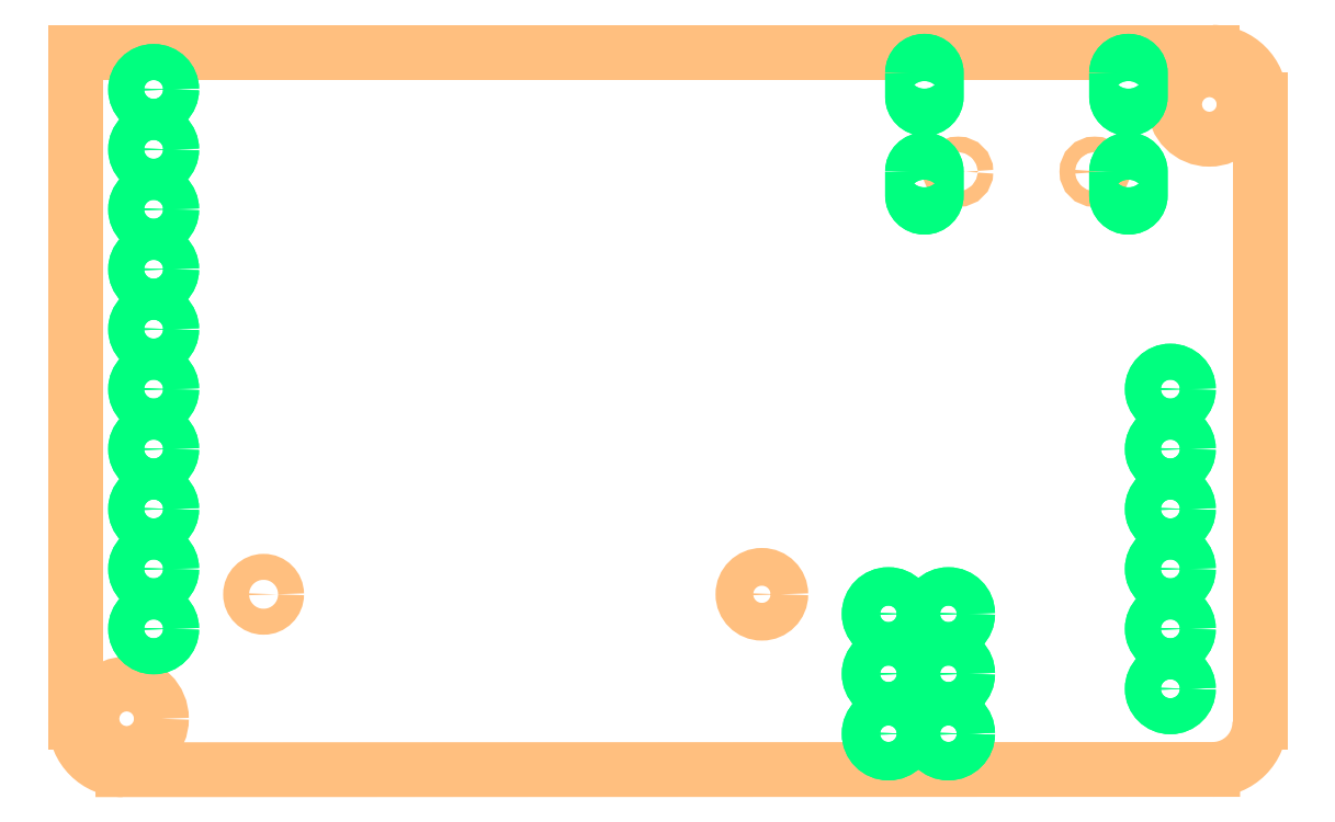
<metadata>
{"format":"dxf","ext":"dxf","renderer":"ezdxf+matplotlib","layout":"modelspace","background":"white","min_lineweight":24,"dpi":150}
</metadata>
<code>
0
SECTION
2
ENTITIES
0
LINE
8
20
10
0
20
30.4
30
0
11
0
21
2
31
0
0
ARC
8
20
10
2
20
2
30
0
40
2
50
180
51
270
0
LINE
8
20
10
2
20
0
30
0
11
48.15
21
0.0106
31
0
0
ARC
8
20
10
48.15
20
2.01
30
0
40
1.999
50
270
51
0.027
0
LINE
8
20
10
50.15
20
2.011
30
0
11
50.15
21
28.4
31
0
0
ARC
8
20
10
48.15
20
28.4
30
0
40
2
50
0
51
90
0
LINE
8
20
10
48.15
20
30.4
30
0
11
0
21
30.4
31
0
0
CIRCLE
8
20
10
2.159
20
2.159
30
0
40
1.473
0
CIRCLE
8
20
10
48.01
20
28.19
30
0
40
1.473
0
INSERT
8
17
2
ROUNDP
10
34.42
20
6.604
30
0
41
1.626
42
1.626
43
1
50
0
0
INSERT
8
17
2
ROUNDP
10
34.42
20
6.604
30
0
41
1.626
42
1.626
43
1
50
0
0
INSERT
8
17
2
ROUNDP
10
36.96
20
6.604
30
0
41
1.626
42
1.626
43
1
50
0
0
INSERT
8
17
2
ROUNDP
10
36.96
20
6.604
30
0
41
1.626
42
1.626
43
1
50
0
0
INSERT
8
17
2
ROUNDP
10
34.42
20
4.064
30
0
41
1.626
42
1.626
43
1
50
0
0
INSERT
8
17
2
ROUNDP
10
34.42
20
4.064
30
0
41
1.626
42
1.626
43
1
50
0
0
INSERT
8
17
2
ROUNDP
10
36.96
20
4.064
30
0
41
1.626
42
1.626
43
1
50
0
0
INSERT
8
17
2
ROUNDP
10
36.96
20
4.064
30
0
41
1.626
42
1.626
43
1
50
0
0
INSERT
8
17
2
ROUNDP
10
34.42
20
1.524
30
0
41
1.626
42
1.626
43
1
50
0
0
INSERT
8
17
2
ROUNDP
10
34.42
20
1.524
30
0
41
1.626
42
1.626
43
1
50
0
0
INSERT
8
17
2
ROUNDP
10
36.96
20
1.524
30
0
41
1.626
42
1.626
43
1
50
0
0
INSERT
8
17
2
ROUNDP
10
36.96
20
1.524
30
0
41
1.626
42
1.626
43
1
50
0
0
CIRCLE
8
20
10
7.958
20
7.434
30
0
40
0.55
0
CIRCLE
8
20
10
29.06
20
7.434
30
0
40
0.8
0
INSERT
8
17
2
ROUNDP
10
3.302
20
28.83
30
0
41
1.524
42
1.524
43
1
50
0
0
INSERT
8
17
2
ROUNDP
10
3.302
20
28.83
30
0
41
1.524
42
1.524
43
1
50
0
0
INSERT
8
17
2
ROUNDP
10
3.302
20
26.29
30
0
41
1.524
42
1.524
43
1
50
0
0
INSERT
8
17
2
ROUNDP
10
3.302
20
26.29
30
0
41
1.524
42
1.524
43
1
50
0
0
INSERT
8
17
2
ROUNDP
10
3.302
20
23.75
30
0
41
1.524
42
1.524
43
1
50
0
0
INSERT
8
17
2
ROUNDP
10
3.302
20
23.75
30
0
41
1.524
42
1.524
43
1
50
0
0
INSERT
8
17
2
ROUNDP
10
3.302
20
21.21
30
0
41
1.524
42
1.524
43
1
50
0
0
INSERT
8
17
2
ROUNDP
10
3.302
20
21.21
30
0
41
1.524
42
1.524
43
1
50
0
0
INSERT
8
17
2
ROUNDP
10
3.302
20
18.67
30
0
41
1.524
42
1.524
43
1
50
0
0
INSERT
8
17
2
ROUNDP
10
3.302
20
18.67
30
0
41
1.524
42
1.524
43
1
50
0
0
INSERT
8
17
2
ROUNDP
10
3.302
20
16.13
30
0
41
1.524
42
1.524
43
1
50
0
0
INSERT
8
17
2
ROUNDP
10
3.302
20
16.13
30
0
41
1.524
42
1.524
43
1
50
0
0
INSERT
8
17
2
ROUNDP
10
3.302
20
13.59
30
0
41
1.524
42
1.524
43
1
50
0
0
INSERT
8
17
2
ROUNDP
10
3.302
20
13.59
30
0
41
1.524
42
1.524
43
1
50
0
0
INSERT
8
17
2
ROUNDP
10
3.302
20
11.05
30
0
41
1.524
42
1.524
43
1
50
0
0
INSERT
8
17
2
ROUNDP
10
3.302
20
11.05
30
0
41
1.524
42
1.524
43
1
50
0
0
INSERT
8
17
2
ROUNDP
10
3.302
20
8.509
30
0
41
1.524
42
1.524
43
1
50
0
0
INSERT
8
17
2
ROUNDP
10
3.302
20
8.509
30
0
41
1.524
42
1.524
43
1
50
0
0
INSERT
8
17
2
ROUNDP
10
3.302
20
5.969
30
0
41
1.524
42
1.524
43
1
50
0
0
INSERT
8
17
2
ROUNDP
10
3.302
20
5.969
30
0
41
1.524
42
1.524
43
1
50
0
0
INSERT
8
17
2
ROUNDP
10
46.35
20
3.429
30
0
41
1.524
42
1.524
43
1
50
180
0
INSERT
8
17
2
ROUNDP
10
46.35
20
3.429
30
0
41
1.524
42
1.524
43
1
50
180
0
INSERT
8
17
2
ROUNDP
10
46.35
20
5.969
30
0
41
1.524
42
1.524
43
1
50
180
0
INSERT
8
17
2
ROUNDP
10
46.35
20
5.969
30
0
41
1.524
42
1.524
43
1
50
180
0
INSERT
8
17
2
ROUNDP
10
46.35
20
8.509
30
0
41
1.524
42
1.524
43
1
50
180
0
INSERT
8
17
2
ROUNDP
10
46.35
20
8.509
30
0
41
1.524
42
1.524
43
1
50
180
0
INSERT
8
17
2
ROUNDP
10
46.35
20
11.05
30
0
41
1.524
42
1.524
43
1
50
180
0
INSERT
8
17
2
ROUNDP
10
46.35
20
11.05
30
0
41
1.524
42
1.524
43
1
50
180
0
INSERT
8
17
2
ROUNDP
10
46.35
20
13.59
30
0
41
1.524
42
1.524
43
1
50
180
0
INSERT
8
17
2
ROUNDP
10
46.35
20
13.59
30
0
41
1.524
42
1.524
43
1
50
180
0
INSERT
8
17
2
ROUNDP
10
46.35
20
16.13
30
0
41
1.524
42
1.524
43
1
50
180
0
INSERT
8
17
2
ROUNDP
10
46.35
20
16.13
30
0
41
1.524
42
1.524
43
1
50
180
0
CIRCLE
8
20
10
37.37
20
25.34
30
0
40
0.325
0
CIRCLE
8
20
10
43.15
20
25.34
30
0
40
0.325
0
INSERT
8
17
2
LONGP100
10
44.58
20
24.84
30
0
41
1
42
1
43
1
50
270
0
INSERT
8
17
2
LONGP100
10
44.58
20
24.84
30
0
41
1
42
1
43
1
50
270
0
INSERT
8
17
2
LONGP100
10
35.94
20
24.84
30
0
41
1
42
1
43
1
50
270
0
INSERT
8
17
2
LONGP100
10
35.94
20
24.84
30
0
41
1
42
1
43
1
50
270
0
INSERT
8
17
2
LONGP100
10
44.58
20
29.02
30
0
41
1
42
1
43
1
50
270
0
INSERT
8
17
2
LONGP100
10
44.58
20
29.02
30
0
41
1
42
1
43
1
50
270
0
INSERT
8
17
2
LONGP100
10
35.94
20
29.02
30
0
41
1
42
1
43
1
50
270
0
INSERT
8
17
2
LONGP100
10
35.94
20
29.02
30
0
41
1
42
1
43
1
50
270
0
ENDSEC
0
EOF

</code>
